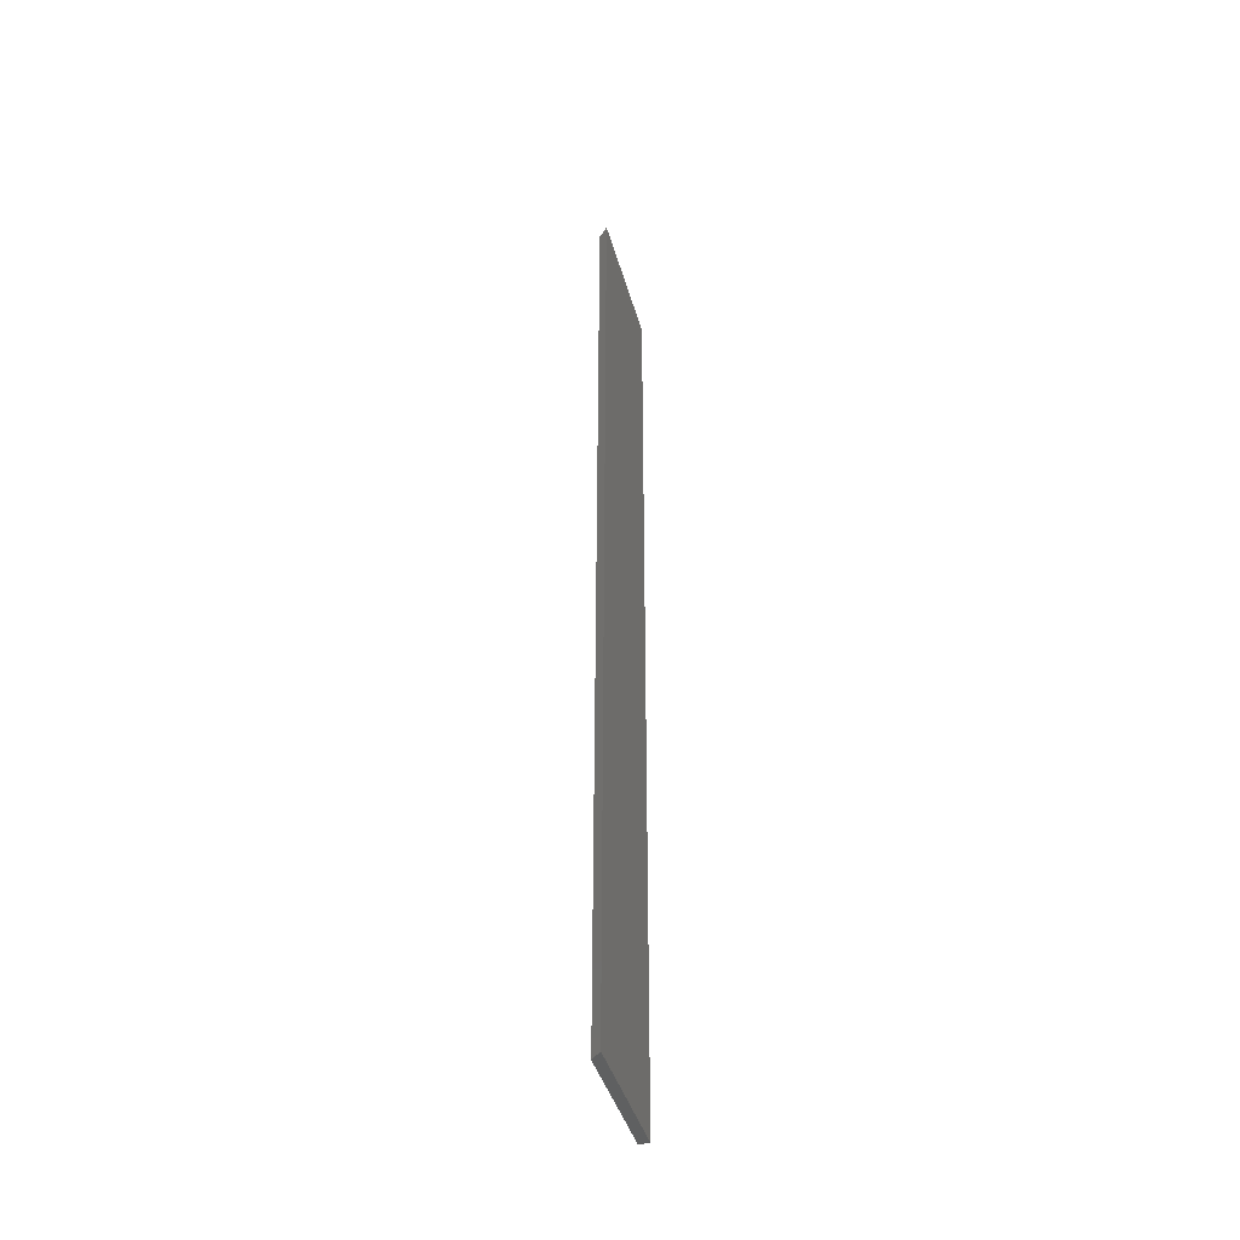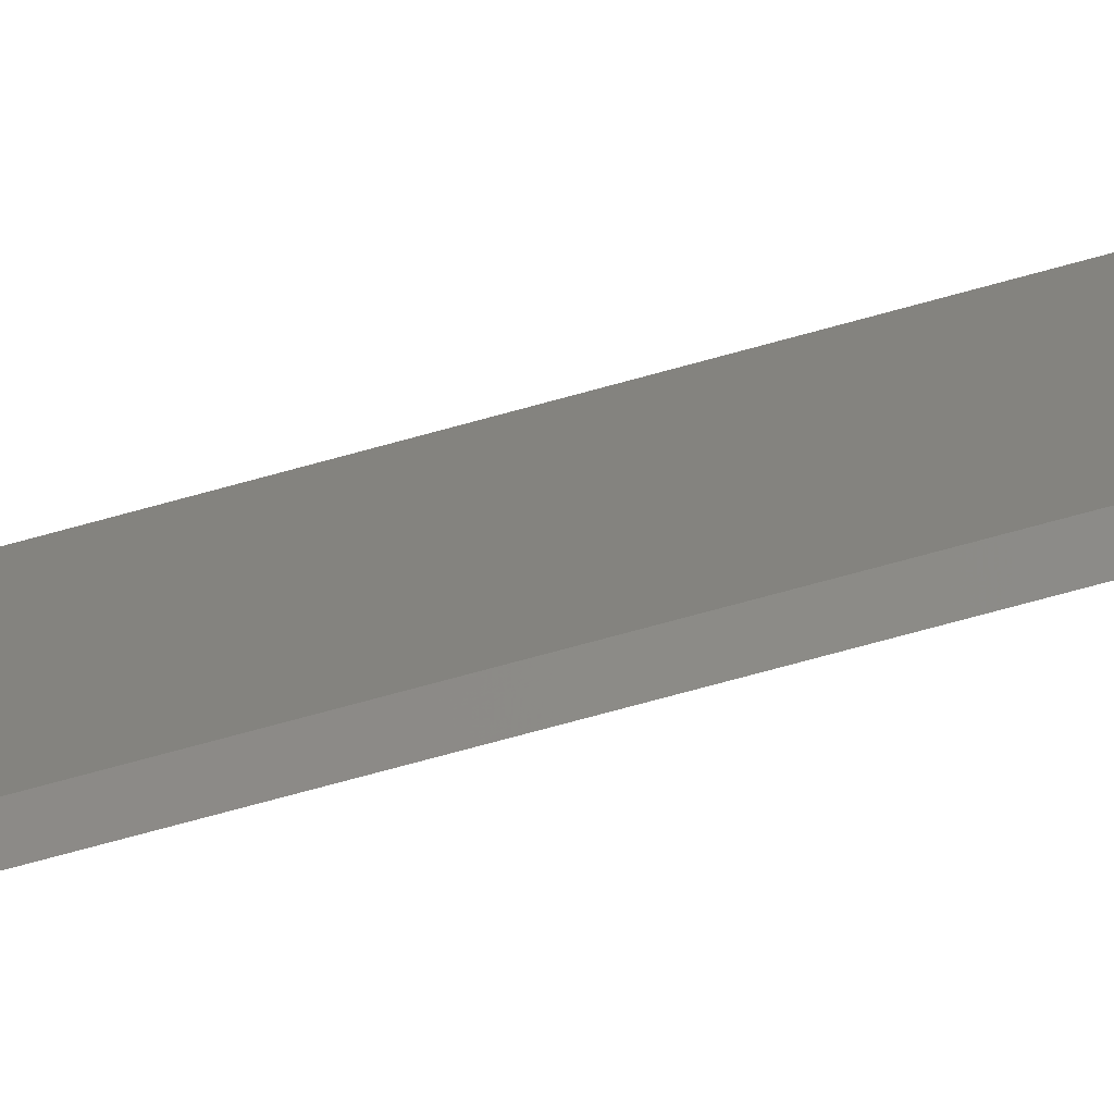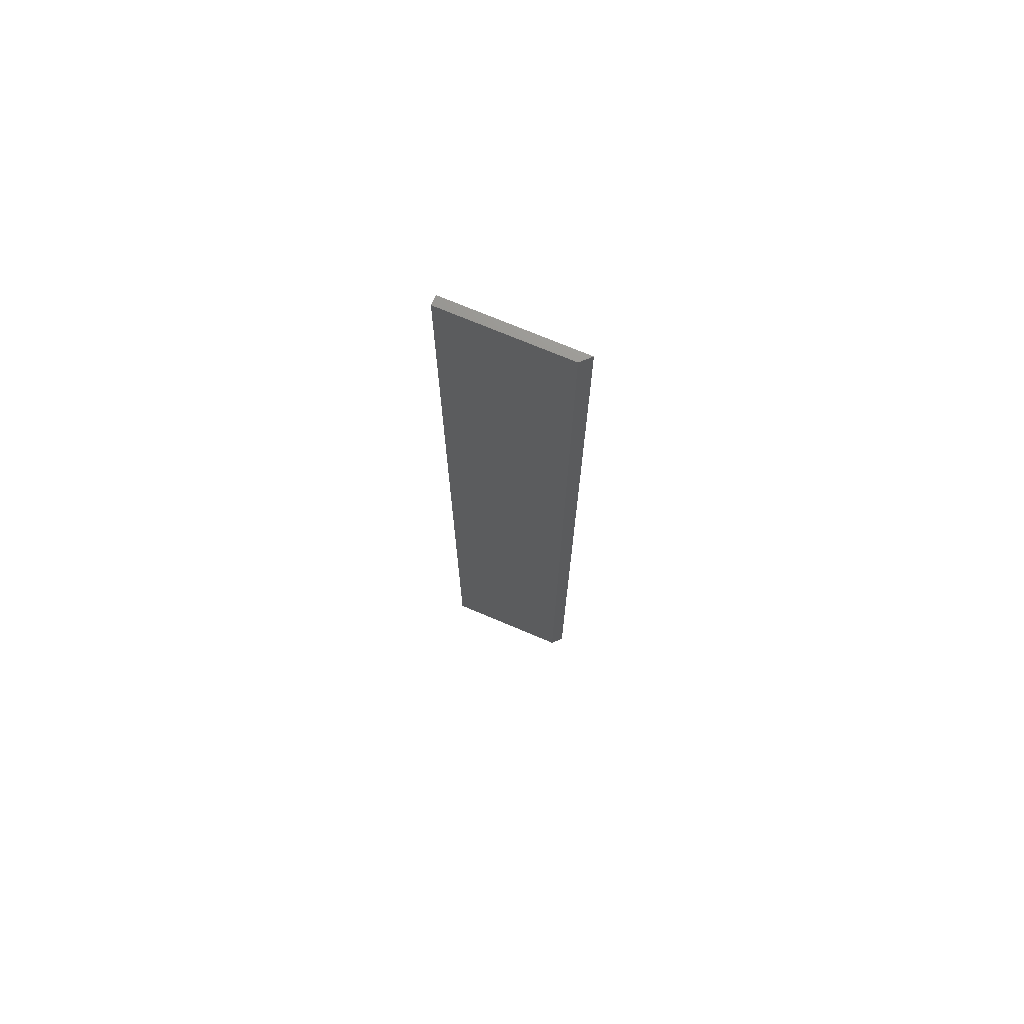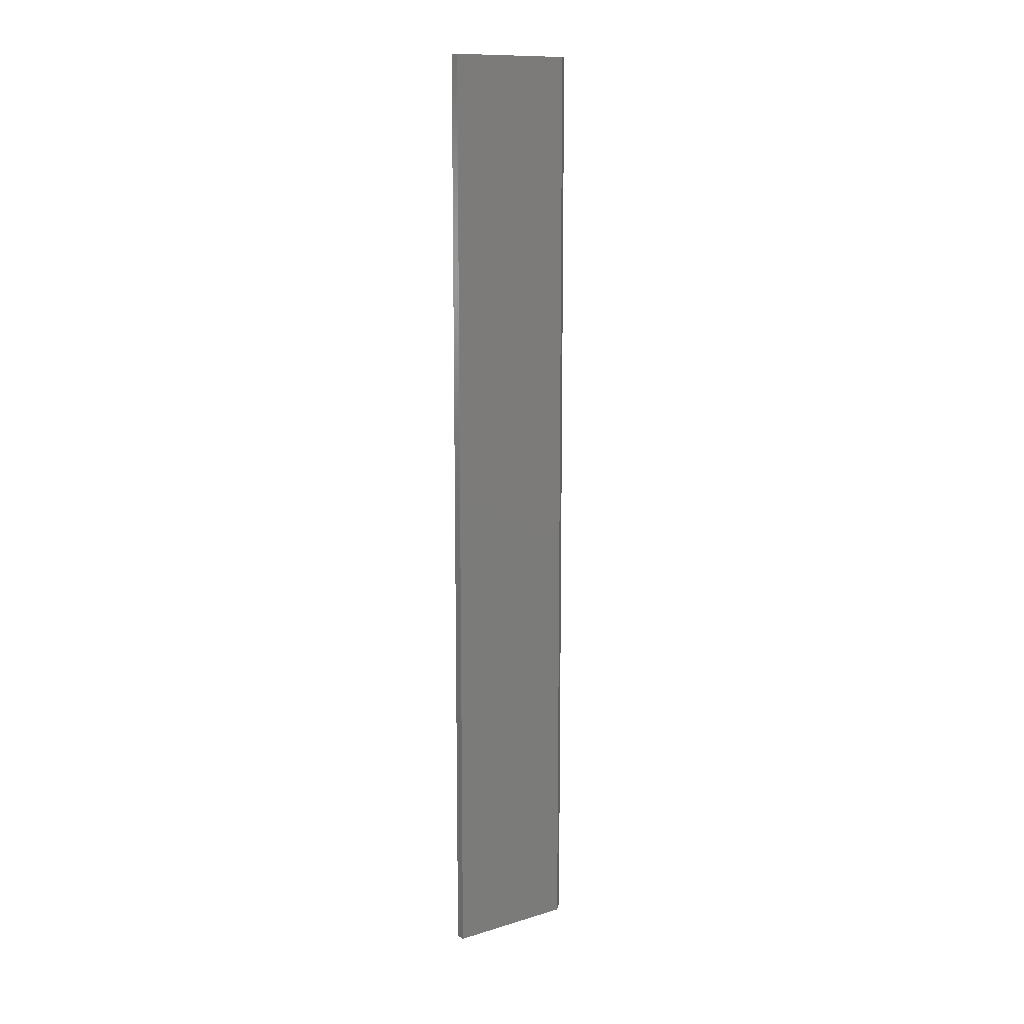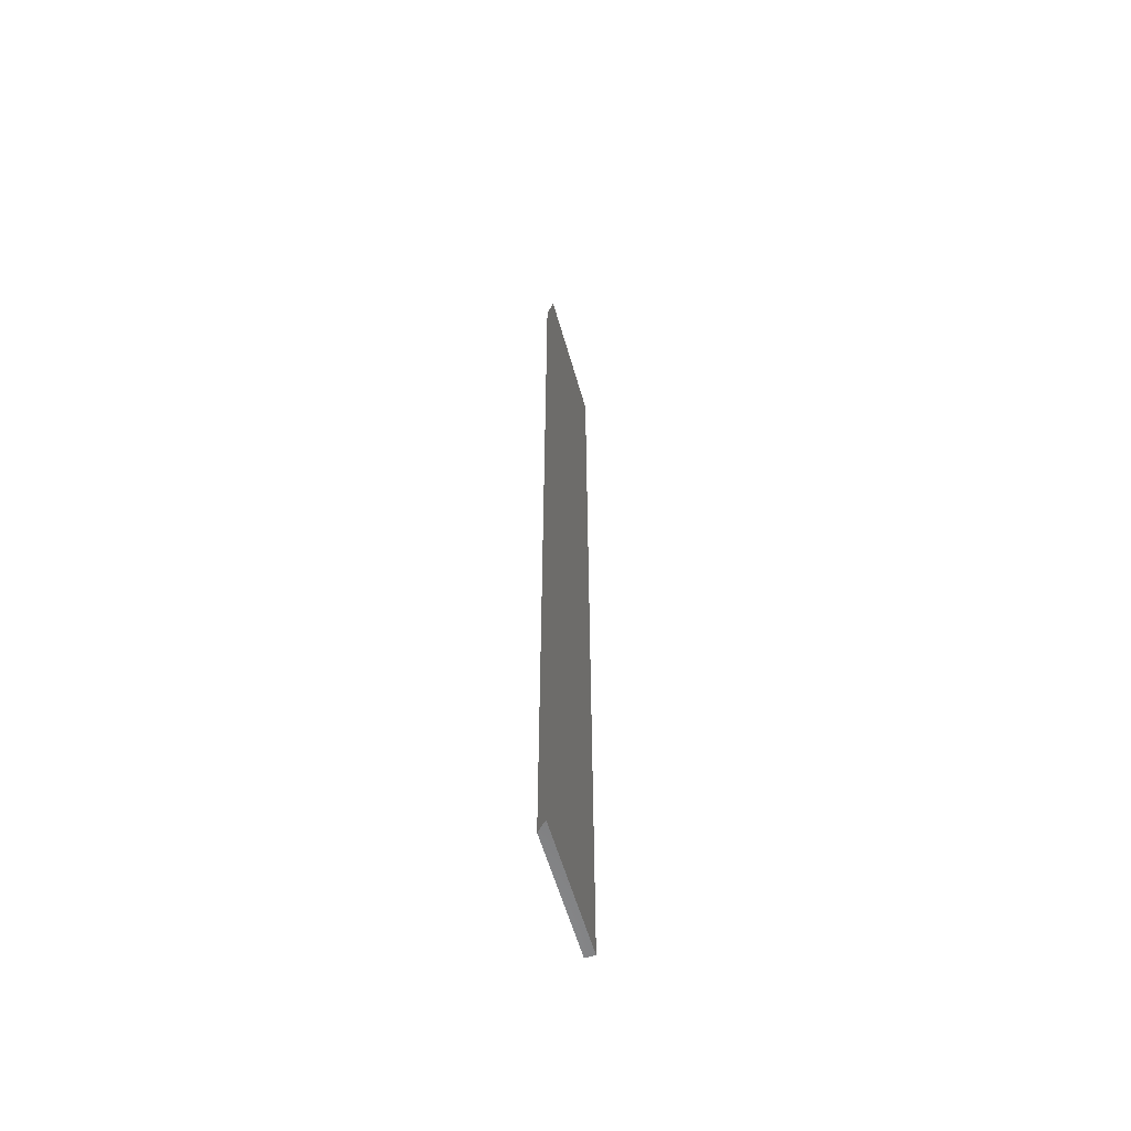
<metadata>
{"format":"stl","ext":"stl","renderer":"f3d","projection":"perspective","resolution":1024,"background":"white","views":[{"elev":-42.0,"azim":15.3,"up":"+Z"},{"elev":-69.1,"azim":-74.3,"up":"+Y"},{"elev":71.9,"azim":-67.0,"up":"+Z"},{"elev":12.3,"azim":-125.1,"up":"+Z"},{"elev":-58.6,"azim":15.9,"up":"+Z"}]}
</metadata>
<code>
# stl→obj: 8 verts, 12 faces
v 1.062e-34 -0.1016 -0.75
v -1.665e-16 -0.1016 0.75
v 1.503e-33 0.1039 -0.75
v -1.665e-16 0.1039 0.75
v 0.01562 0.1039 0.75
v 0.01562 -0.1172 0.75
v 0.01562 -0.1172 -0.75
v 0.01562 0.1039 -0.75
f 1 2 3
f 3 2 4
f 5 4 6
f 6 4 2
f 7 1 8
f 8 1 3
f 7 8 6
f 6 8 5
f 6 2 7
f 7 2 1
f 8 3 5
f 5 3 4

</code>
